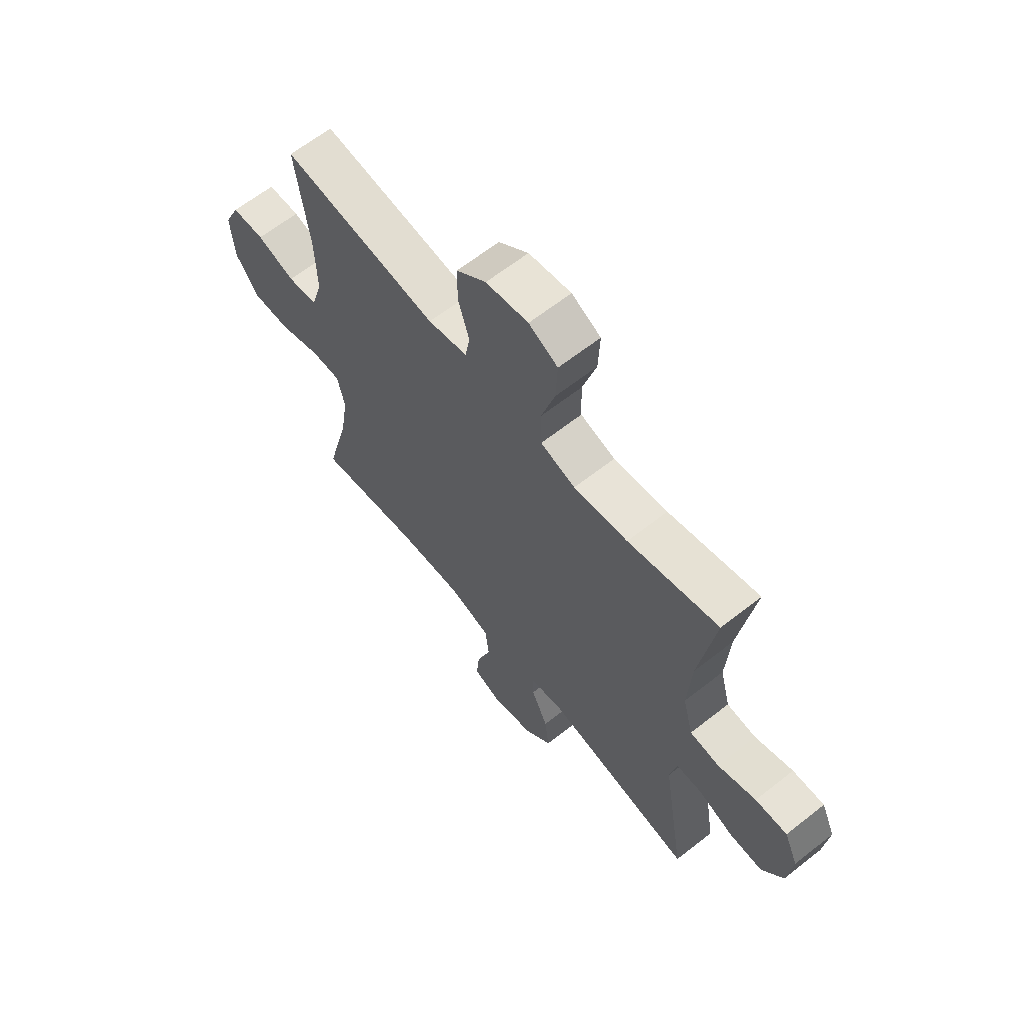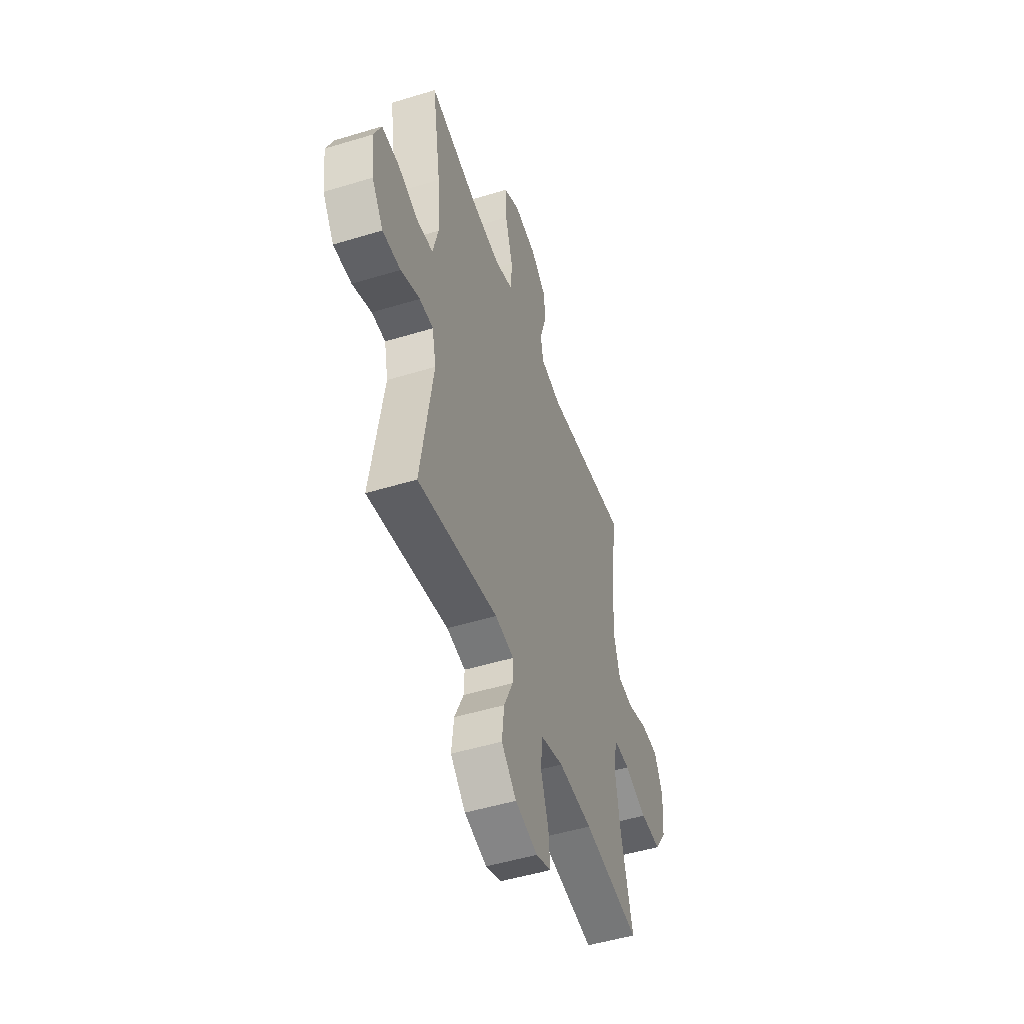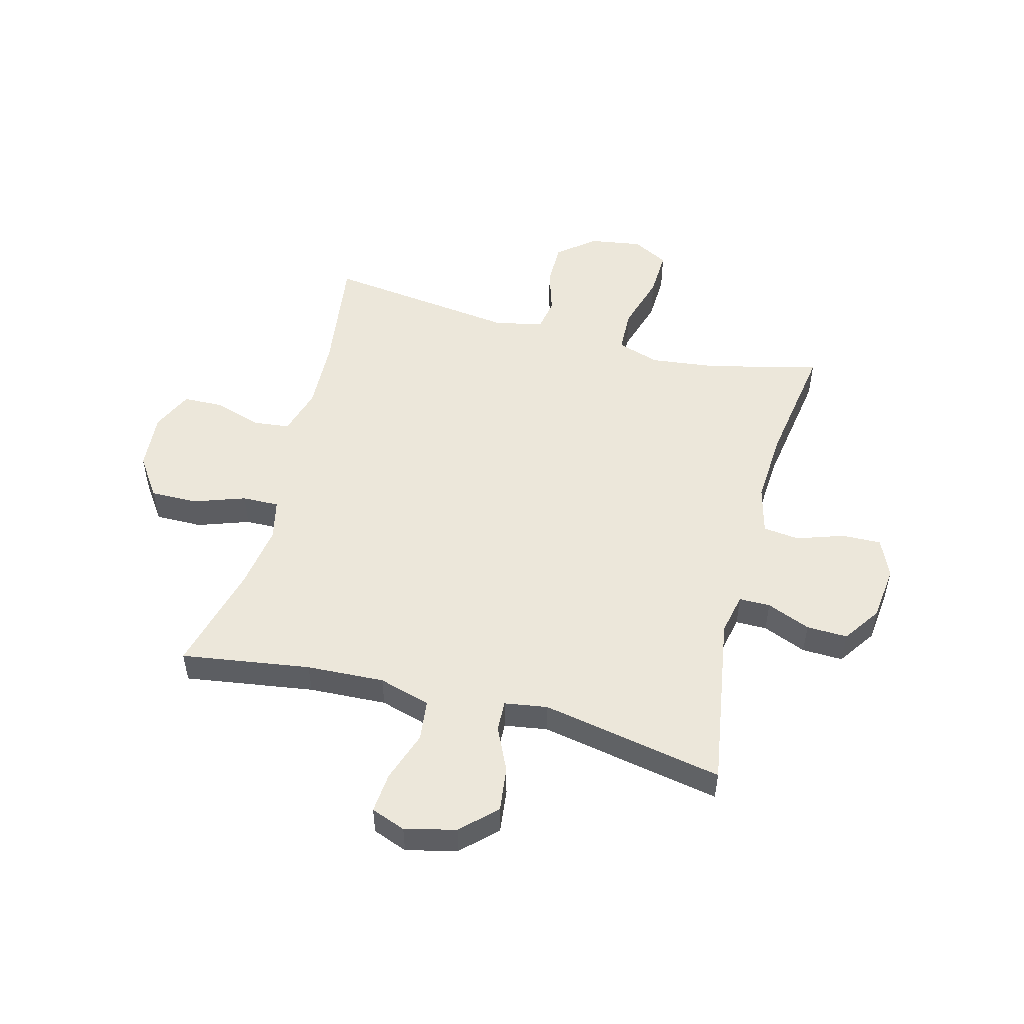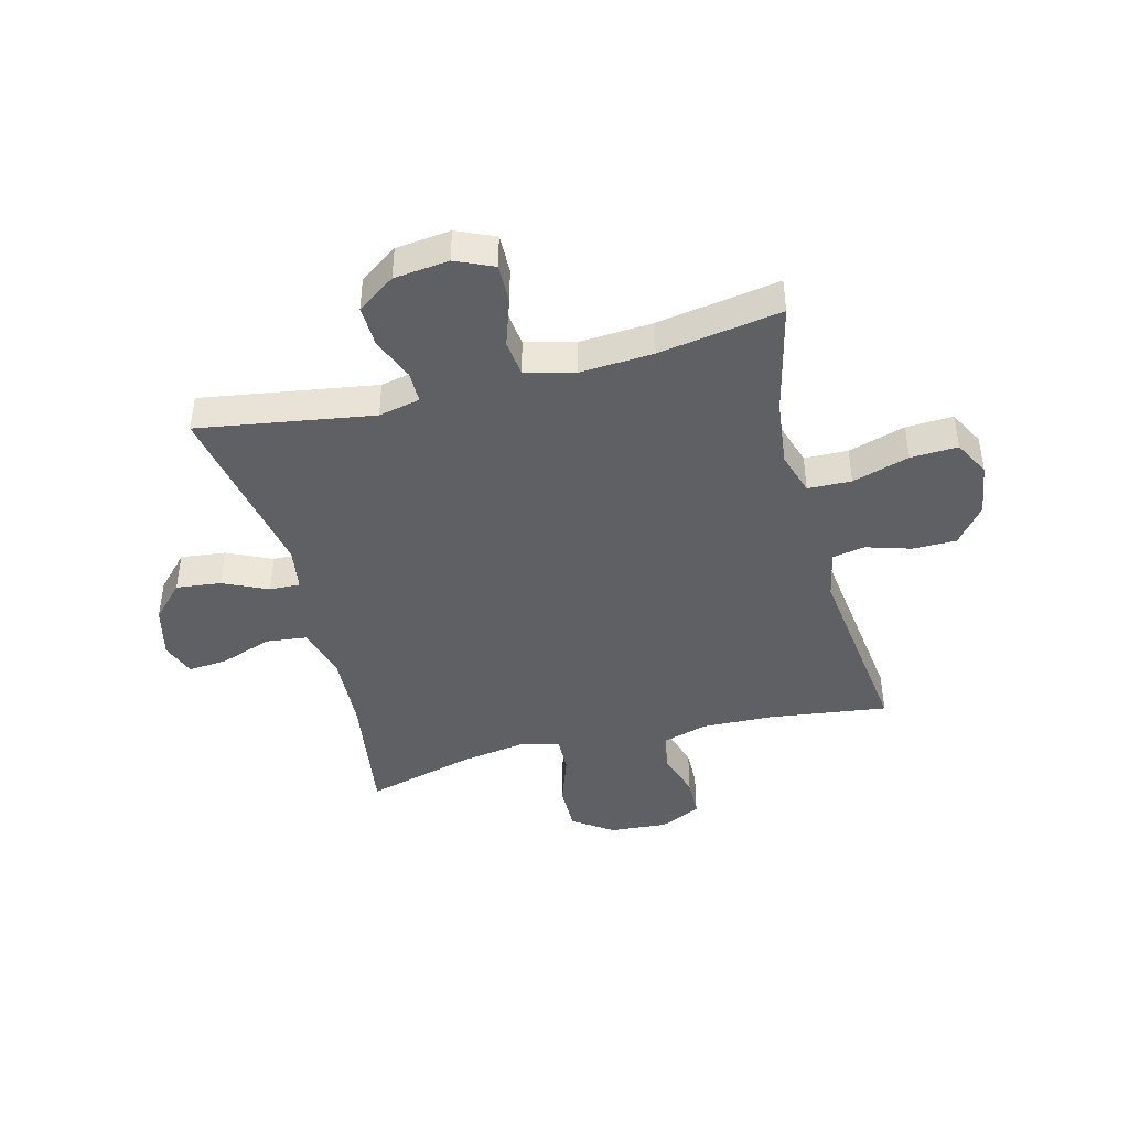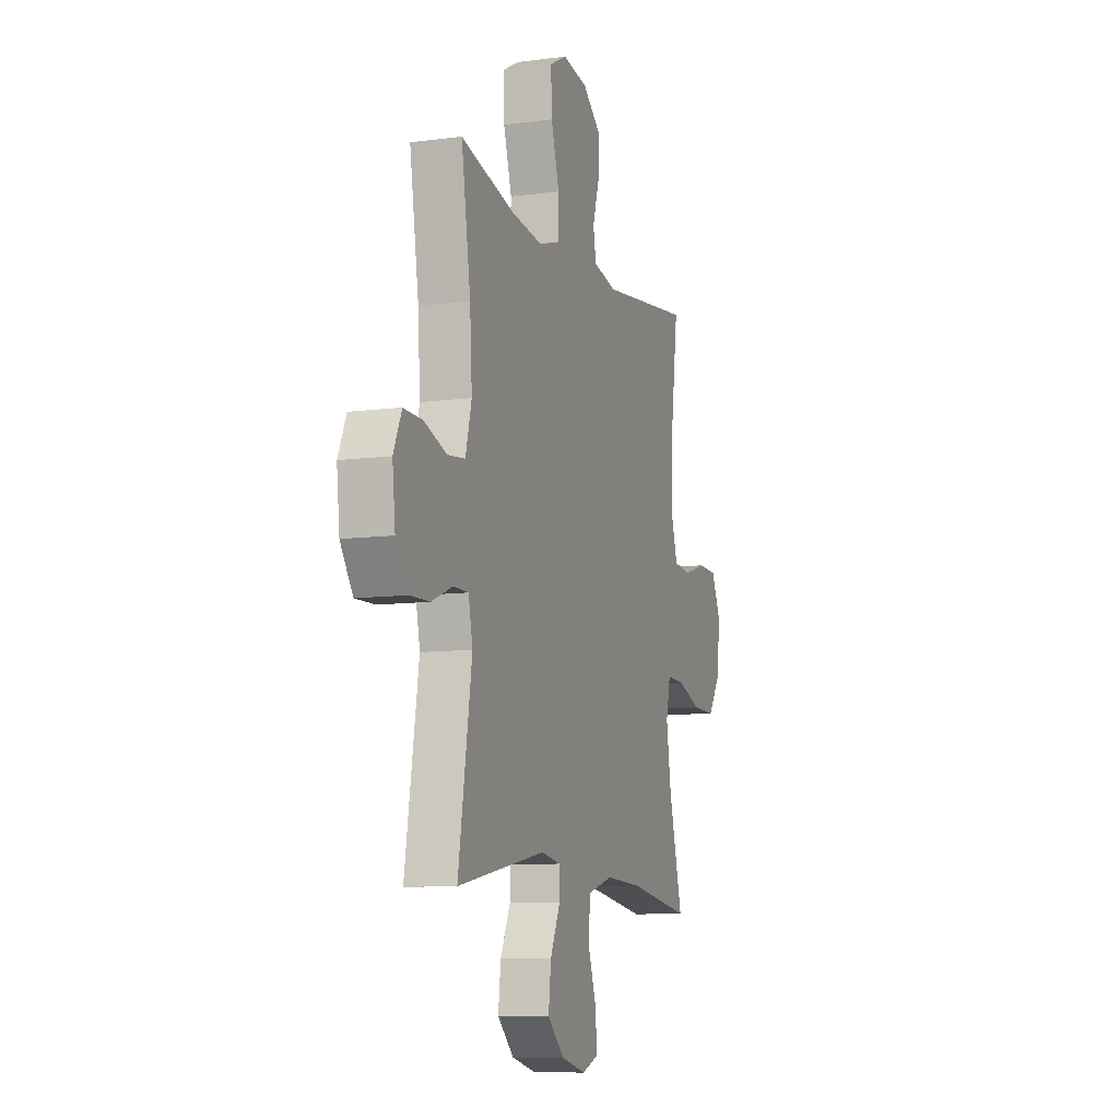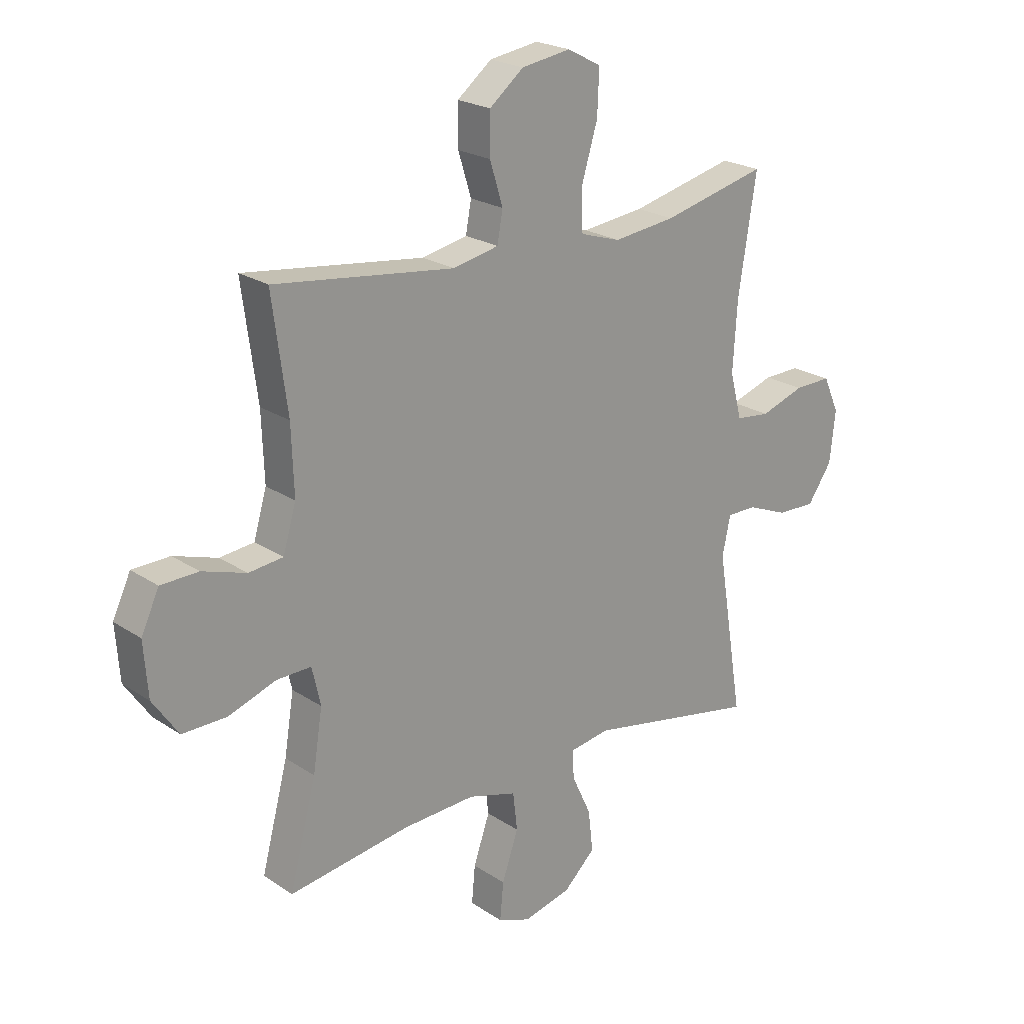
<metadata>
{"format":"obj","ext":"obj","renderer":"f3d","projection":"perspective","resolution":1024,"background":"white","views":[{"elev":63.7,"azim":-128.5,"up":"+Z"},{"elev":-49.3,"azim":-71.3,"up":"+Z"},{"elev":51.8,"azim":-165.3,"up":"+Y"},{"elev":-43.7,"azim":-75.4,"up":"+Y"},{"elev":-9.5,"azim":-70.9,"up":"+Z"},{"elev":22.2,"azim":139.0,"up":"+Z"}]}
</metadata>
<code>
o path162_path162.001
v -0.469 0.0375 0.2792
v -0.4609 0.0375 0.1476
v -0.4835 0.0375 0.06043
v -0.5486 0.0375 0.05287
v -0.6327 0.0375 0.08147
v -0.703 0.0375 0.08309
v -0.7333 0.0375 0.01514
v -0.7225 0.0375 -0.08281
v -0.6759 0.0375 -0.1506
v -0.6024 0.0375 -0.1484
v -0.5247 0.0375 -0.1168
v -0.4687 0.0375 -0.1169
v -0.453 0.0375 -0.1911
v -0.5034 0.0375 -0.5034
v -0.1768 0.0375 -0.4418
v -0.1002 0.0375 -0.4538
v -0.1022 0.0375 -0.5082
v -0.1392 0.0375 -0.5878
v -0.1485 0.0375 -0.6677
v -0.08785 0.0375 -0.7255
v 0.003384 0.0375 -0.7481
v 0.06528 0.0375 -0.7248
v 0.05867 0.0375 -0.6529
v 0.02735 0.0375 -0.5618
v 0.03584 0.0375 -0.489
v 0.1283 0.0375 -0.4622
v 0.2674 0.0375 -0.4689
v 0.4985 0.0375 -0.5034
v 0.4478 0.0375 -0.3096
v 0.4299 0.0375 -0.1948
v 0.4462 0.0375 -0.1223
v 0.512 0.0375 -0.1237
v 0.6037 0.0375 -0.1557
v 0.6881 0.0375 -0.1567
v 0.7373 0.0375 -0.08525
v 0.7452 0.0375 0.01761
v 0.7111 0.0375 0.09046
v 0.6394 0.0375 0.09253
v 0.5555 0.0375 0.06584
v 0.4901 0.0375 0.07308
v 0.4652 0.0375 0.1576
v 0.4699 0.0375 0.2854
v 0.4985 0.0375 0.4983
v 0.1551 0.0375 0.4551
v 0.06817 0.0375 0.4736
v 0.05769 0.0375 0.5317
v 0.08242 0.0375 0.612
v 0.08224 0.0375 0.6897
v 0.0166 0.0375 0.7424
v -0.07677 0.0375 0.7571
v -0.1406 0.0375 0.7233
v -0.1371 0.0375 0.6392
v -0.1067 0.0375 0.5375
v -0.109 0.0375 0.4596
v -0.1857 0.0375 0.4355
v -0.3044 0.0375 0.4497
v -0.5034 0.0375 0.4983
v -0.469 -0.0375 0.2792
v -0.4609 -0.0375 0.1476
v -0.4835 -0.0375 0.06043
v -0.5486 -0.0375 0.05287
v -0.6327 -0.0375 0.08147
v -0.703 -0.0375 0.08309
v -0.7333 -0.0375 0.01514
v -0.7225 -0.0375 -0.08281
v -0.6759 -0.0375 -0.1506
v -0.6024 -0.0375 -0.1484
v -0.5247 -0.0375 -0.1168
v -0.4687 -0.0375 -0.1169
v -0.453 -0.0375 -0.1911
v -0.5034 -0.0375 -0.5034
v -0.1768 -0.0375 -0.4418
v -0.1002 -0.0375 -0.4538
v -0.1022 -0.0375 -0.5082
v -0.1392 -0.0375 -0.5878
v -0.1485 -0.0375 -0.6677
v -0.08785 -0.0375 -0.7255
v 0.003384 -0.0375 -0.7481
v 0.06528 -0.0375 -0.7248
v 0.05867 -0.0375 -0.6529
v 0.02735 -0.0375 -0.5618
v 0.03584 -0.0375 -0.489
v 0.1283 -0.0375 -0.4622
v 0.2674 -0.0375 -0.4689
v 0.4985 -0.0375 -0.5034
v 0.4478 -0.0375 -0.3096
v 0.4299 -0.0375 -0.1948
v 0.4462 -0.0375 -0.1223
v 0.512 -0.0375 -0.1237
v 0.6037 -0.0375 -0.1557
v 0.6881 -0.0375 -0.1567
v 0.7373 -0.0375 -0.08525
v 0.7452 -0.0375 0.01761
v 0.7111 -0.0375 0.09046
v 0.6394 -0.0375 0.09253
v 0.5555 -0.0375 0.06584
v 0.4901 -0.0375 0.07308
v 0.4652 -0.0375 0.1576
v 0.4699 -0.0375 0.2854
v 0.4985 -0.0375 0.4983
v 0.1551 -0.0375 0.4551
v 0.06817 -0.0375 0.4736
v 0.05769 -0.0375 0.5317
v 0.08242 -0.0375 0.612
v 0.08224 -0.0375 0.6897
v 0.0166 -0.0375 0.7424
v -0.07677 -0.0375 0.7571
v -0.1406 -0.0375 0.7233
v -0.1371 -0.0375 0.6392
v -0.1067 -0.0375 0.5375
v -0.109 -0.0375 0.4596
v -0.1857 -0.0375 0.4355
v -0.3044 -0.0375 0.4497
v -0.5034 -0.0375 0.4983
v -0.08785 0.0375 -0.7255
v 0.003384 0.0375 -0.7481
v 0.06528 0.0375 -0.7248
v 0.06528 0.0375 -0.7248
v -0.1485 0.0375 -0.6677
v 0.05867 0.0375 -0.6529
v -0.1392 0.0375 -0.5878
v 0.02735 0.0375 -0.5618
v -0.1022 0.0375 -0.5082
v 0.03584 0.0375 -0.489
v 0.03584 0.0375 -0.489
v -0.1002 0.0375 -0.4538
v -0.1002 0.0375 -0.4538
v 0.1283 0.0375 -0.4622
v 0.2674 0.0375 -0.4689
v 0.4985 0.0375 -0.5034
v 0.4985 0.0375 -0.5034
v -0.5034 0.0375 -0.5034
v -0.5034 0.0375 -0.5034
v -0.1768 0.0375 -0.4418
v 0.4478 0.0375 -0.3096
v 0.4299 0.0375 -0.1948
v -0.453 0.0375 -0.1911
v 0.4462 0.0375 -0.1223
v 0.4462 0.0375 -0.1223
v -0.4687 0.0375 -0.1169
v -0.4687 0.0375 -0.1169
v 0.6037 0.0375 -0.1557
v 0.6881 0.0375 -0.1567
v 0.7373 0.0375 -0.08525
v 0.512 0.0375 -0.1237
v -0.7225 0.0375 -0.08281
v -0.6759 0.0375 -0.1506
v -0.6024 0.0375 -0.1484
v -0.5247 0.0375 -0.1168
v 0.7452 0.0375 0.01761
v -0.7333 0.0375 0.01514
v -0.703 0.0375 0.08309
v -0.703 0.0375 0.08309
v 0.7111 0.0375 0.09046
v 0.7111 0.0375 0.09046
v -0.6327 0.0375 0.08147
v -0.5486 0.0375 0.05287
v -0.4835 0.0375 0.06043
v -0.4835 0.0375 0.06043
v -0.4609 0.0375 0.1476
v 0.5555 0.0375 0.06584
v 0.4901 0.0375 0.07308
v 0.4901 0.0375 0.07308
v 0.6394 0.0375 0.09253
v 0.4652 0.0375 0.1576
v -0.469 0.0375 0.2792
v 0.4699 0.0375 0.2854
v -0.1857 0.0375 0.4355
v -0.3044 0.0375 0.4497
v -0.109 0.0375 0.4596
v -0.109 0.0375 0.4596
v 0.1551 0.0375 0.4551
v 0.06817 0.0375 0.4736
v 0.06817 0.0375 0.4736
v -0.1067 0.0375 0.5375
v -0.5034 0.0375 0.4983
v -0.5034 0.0375 0.4983
v 0.05769 0.0375 0.5317
v 0.4985 0.0375 0.4983
v 0.4985 0.0375 0.4983
v 0.08242 0.0375 0.612
v -0.1371 0.0375 0.6392
v 0.08224 0.0375 0.6897
v -0.1406 0.0375 0.7233
v -0.1406 0.0375 0.7233
v 0.0166 0.0375 0.7424
v -0.07677 0.0375 0.7571
v -0.08785 -0.0375 -0.7255
v 0.003384 -0.0375 -0.7481
v 0.06528 -0.0375 -0.7248
v 0.06528 -0.0375 -0.7248
v -0.1485 -0.0375 -0.6677
v 0.05867 -0.0375 -0.6529
v -0.1392 -0.0375 -0.5878
v 0.02735 -0.0375 -0.5618
v -0.1022 -0.0375 -0.5082
v 0.03584 -0.0375 -0.489
v 0.03584 -0.0375 -0.489
v -0.1002 -0.0375 -0.4538
v -0.1002 -0.0375 -0.4538
v 0.1283 -0.0375 -0.4622
v 0.2674 -0.0375 -0.4689
v 0.4985 -0.0375 -0.5034
v 0.4985 -0.0375 -0.5034
v -0.5034 -0.0375 -0.5034
v -0.5034 -0.0375 -0.5034
v -0.1768 -0.0375 -0.4418
v 0.4478 -0.0375 -0.3096
v 0.4299 -0.0375 -0.1948
v -0.453 -0.0375 -0.1911
v 0.4462 -0.0375 -0.1223
v 0.4462 -0.0375 -0.1223
v -0.4687 -0.0375 -0.1169
v -0.4687 -0.0375 -0.1169
v 0.6037 -0.0375 -0.1557
v 0.6881 -0.0375 -0.1567
v 0.7373 -0.0375 -0.08525
v 0.512 -0.0375 -0.1237
v -0.7225 -0.0375 -0.08281
v -0.6759 -0.0375 -0.1506
v -0.6024 -0.0375 -0.1484
v -0.5247 -0.0375 -0.1168
v 0.7452 -0.0375 0.01761
v -0.7333 -0.0375 0.01514
v -0.703 -0.0375 0.08309
v -0.703 -0.0375 0.08309
v 0.7111 -0.0375 0.09046
v 0.7111 -0.0375 0.09046
v -0.6327 -0.0375 0.08147
v -0.5486 -0.0375 0.05287
v -0.4835 -0.0375 0.06043
v -0.4835 -0.0375 0.06043
v -0.4609 -0.0375 0.1476
v 0.5555 -0.0375 0.06584
v 0.4901 -0.0375 0.07308
v 0.4901 -0.0375 0.07308
v 0.6394 -0.0375 0.09253
v 0.4652 -0.0375 0.1576
v -0.469 -0.0375 0.2792
v 0.4699 -0.0375 0.2854
v -0.1857 -0.0375 0.4355
v -0.3044 -0.0375 0.4497
v -0.109 -0.0375 0.4596
v -0.109 -0.0375 0.4596
v 0.1551 -0.0375 0.4551
v 0.06817 -0.0375 0.4736
v 0.06817 -0.0375 0.4736
v -0.1067 -0.0375 0.5375
v -0.5034 -0.0375 0.4983
v -0.5034 -0.0375 0.4983
v 0.05769 -0.0375 0.5317
v 0.4985 -0.0375 0.4983
v 0.4985 -0.0375 0.4983
v 0.08242 -0.0375 0.612
v -0.1371 -0.0375 0.6392
v 0.08224 -0.0375 0.6897
v -0.1406 -0.0375 0.7233
v -0.1406 -0.0375 0.7233
v 0.0166 -0.0375 0.7424
v -0.07677 -0.0375 0.7571
f 221 230 219
f 197 196 195
f 195 194 188
f 207 210 205
f 221 219 220
f 195 188 193
f 260 255 259
f 241 233 199
f 239 242 249
f 218 235 211
f 233 241 239
f 240 245 238
f 208 202 203
f 217 215 216
f 211 201 209
f 245 246 211
f 235 238 211
f 217 234 215
f 251 243 246
f 209 202 208
f 199 213 207
f 194 195 196
f 213 231 222
f 254 248 251
f 207 213 210
f 242 239 241
f 230 229 219
f 211 243 199
f 222 230 221
f 259 255 254
f 234 235 218
f 201 199 197
f 219 229 224
f 255 260 257
f 209 201 202
f 188 194 192
f 241 199 243
f 234 217 237
f 215 234 218
f 233 231 213
f 193 189 190
f 251 248 243
f 246 243 211
f 238 245 211
f 256 259 254
f 223 237 217
f 193 188 189
f 245 240 252
f 255 248 254
f 224 229 225
f 230 222 231
f 233 213 199
f 199 196 197
f 227 237 223
f 211 199 201
f 20 21 78 77
f 21 118 191 78
f 19 20 77 76
f 22 23 80 79
f 18 19 76 75
f 23 24 81 80
f 17 18 75 74
f 24 125 198 81
f 127 17 74 200
f 25 26 83 82
f 27 131 204 84
f 26 27 84 83
f 133 15 72 206
f 15 16 73 72
f 28 29 86 85
f 29 30 87 86
f 13 14 71 70
f 30 139 212 87
f 141 13 70 214
f 33 34 91 90
f 34 35 92 91
f 32 33 90 89
f 8 9 66 65
f 9 10 67 66
f 10 11 68 67
f 31 32 89 88
f 11 12 69 68
f 35 36 93 92
f 7 8 65 64
f 153 7 64 226
f 36 155 228 93
f 5 6 63 62
f 4 5 62 61
f 159 4 61 232
f 2 3 60 59
f 39 163 236 96
f 38 39 96 95
f 37 38 95 94
f 40 41 98 97
f 1 2 59 58
f 41 42 99 98
f 55 56 113 112
f 171 55 112 244
f 44 174 247 101
f 53 54 111 110
f 177 1 58 250
f 56 57 114 113
f 45 46 103 102
f 180 44 101 253
f 42 43 100 99
f 46 47 104 103
f 52 53 110 109
f 47 48 105 104
f 185 52 109 258
f 48 49 106 105
f 50 51 108 107
f 49 50 107 106
f 148 146 157
f 124 122 123
f 122 115 121
f 134 132 137
f 148 147 146
f 122 120 115
f 187 186 182
f 168 126 160
f 166 176 169
f 145 138 162
f 160 166 168
f 167 165 172
f 135 130 129
f 144 143 142
f 138 136 128
f 172 138 173
f 162 138 165
f 144 142 161
f 178 173 170
f 136 135 129
f 126 134 140
f 121 123 122
f 140 149 158
f 181 178 175
f 134 137 140
f 169 168 166
f 157 146 156
f 138 126 170
f 149 148 157
f 186 181 182
f 161 145 162
f 128 124 126
f 146 151 156
f 182 184 187
f 136 129 128
f 115 119 121
f 168 170 126
f 161 164 144
f 142 145 161
f 160 140 158
f 120 117 116
f 178 170 175
f 173 138 170
f 165 138 172
f 183 181 186
f 150 144 164
f 120 116 115
f 172 179 167
f 182 181 175
f 151 152 156
f 157 158 149
f 160 126 140
f 126 124 123
f 154 150 164
f 138 128 126

</code>
